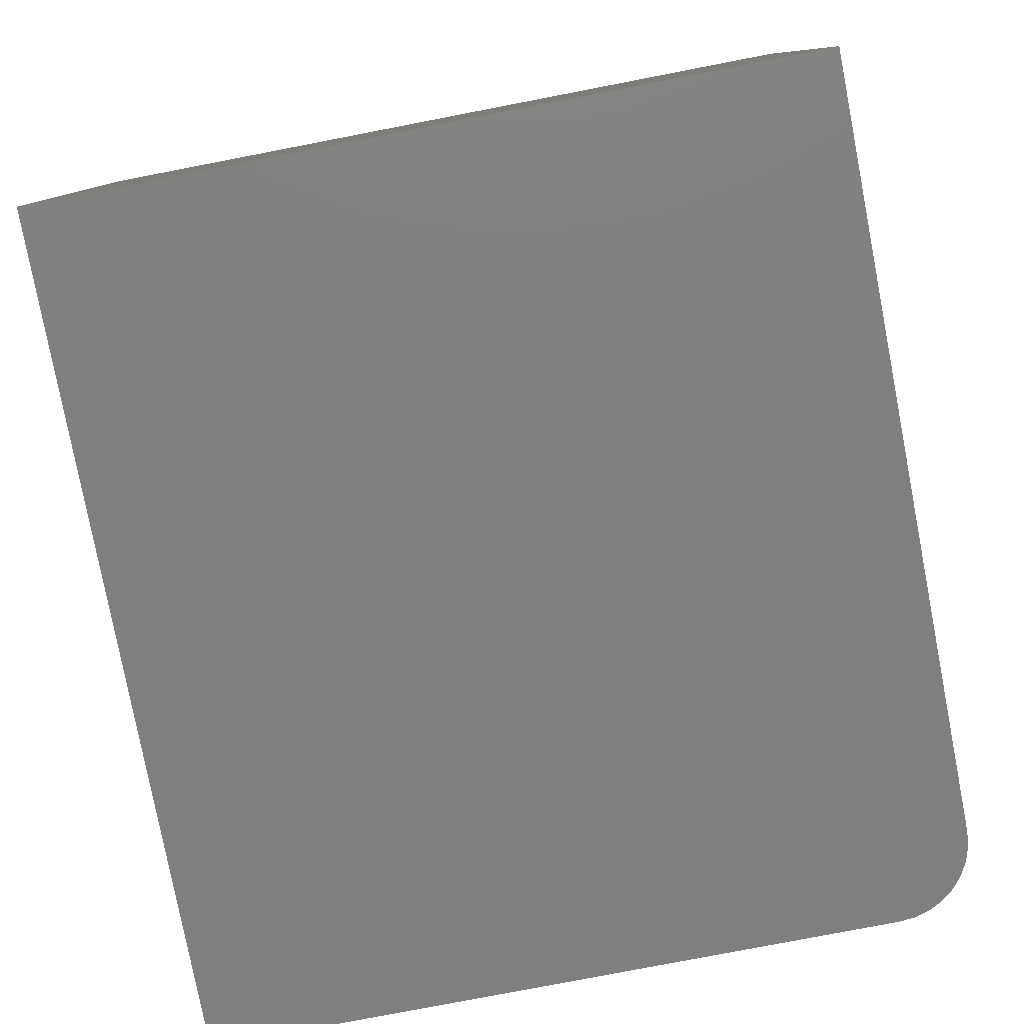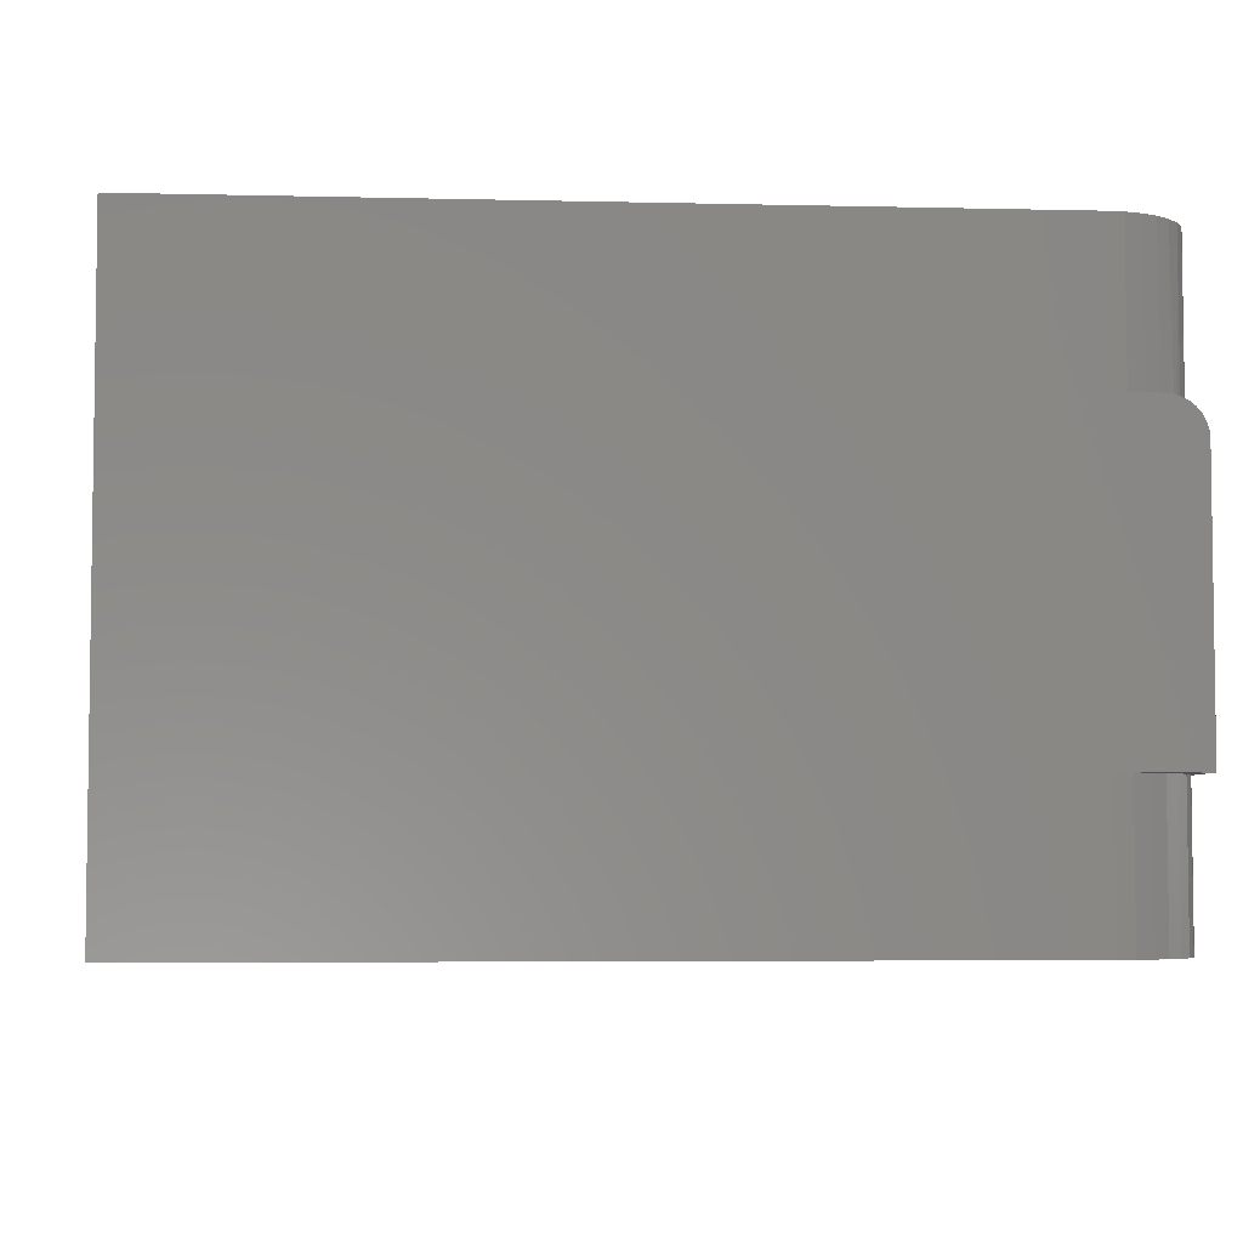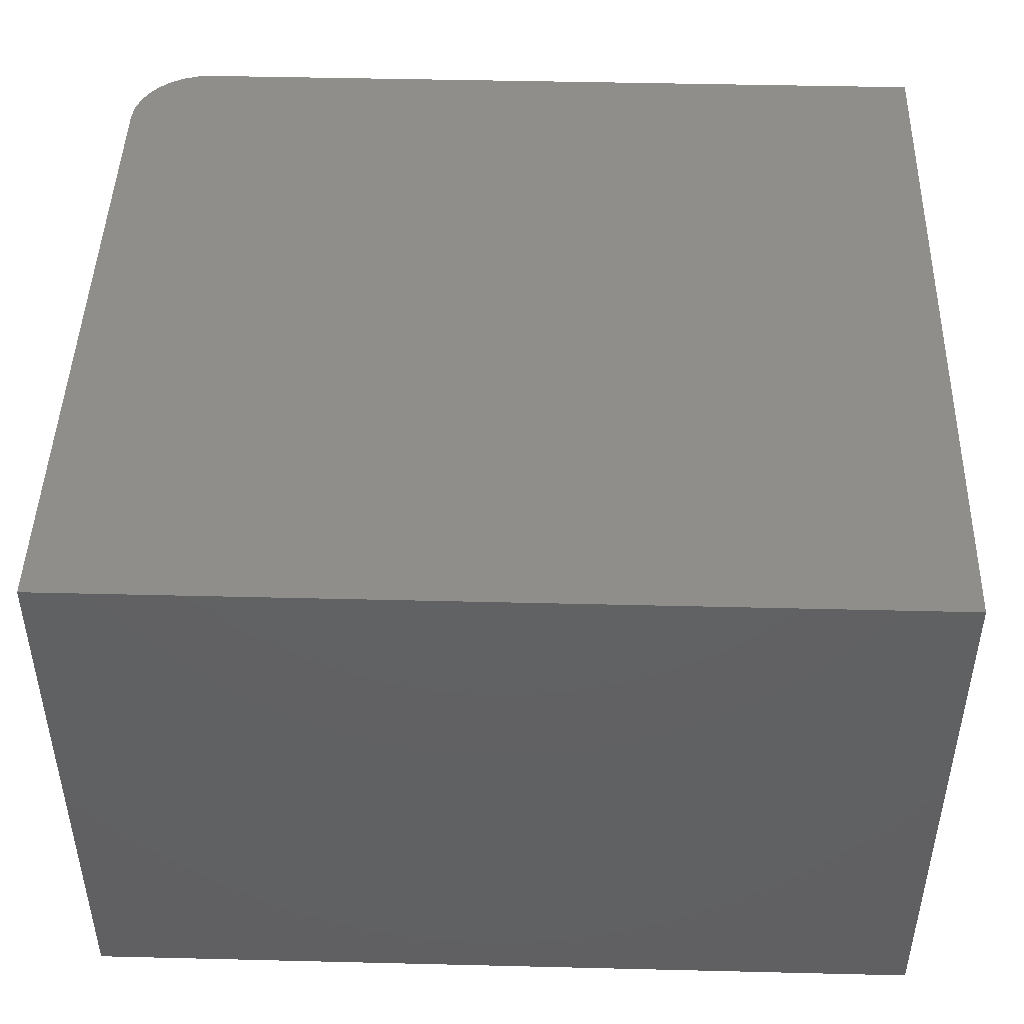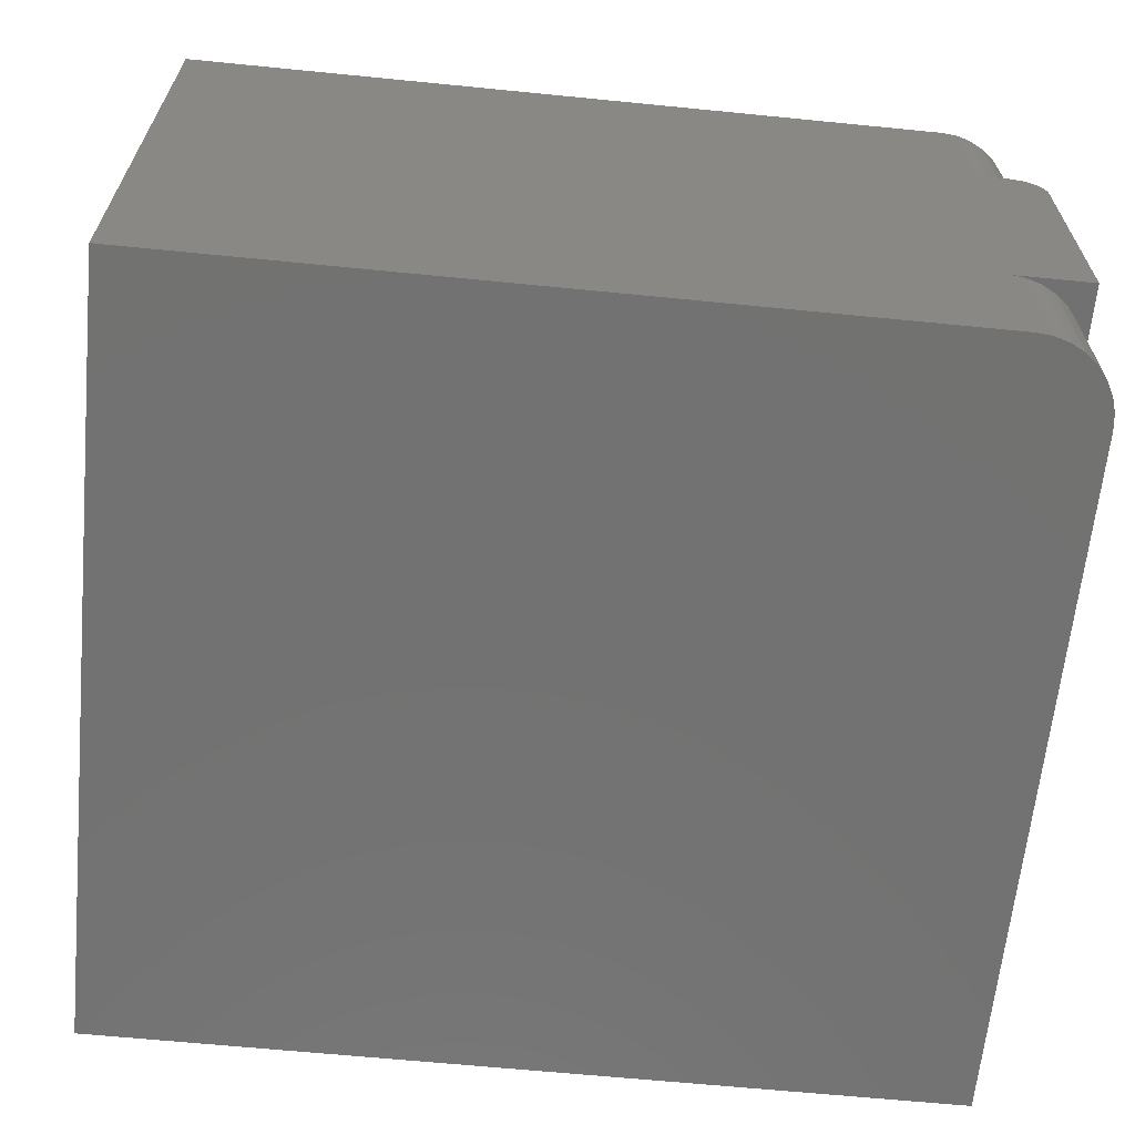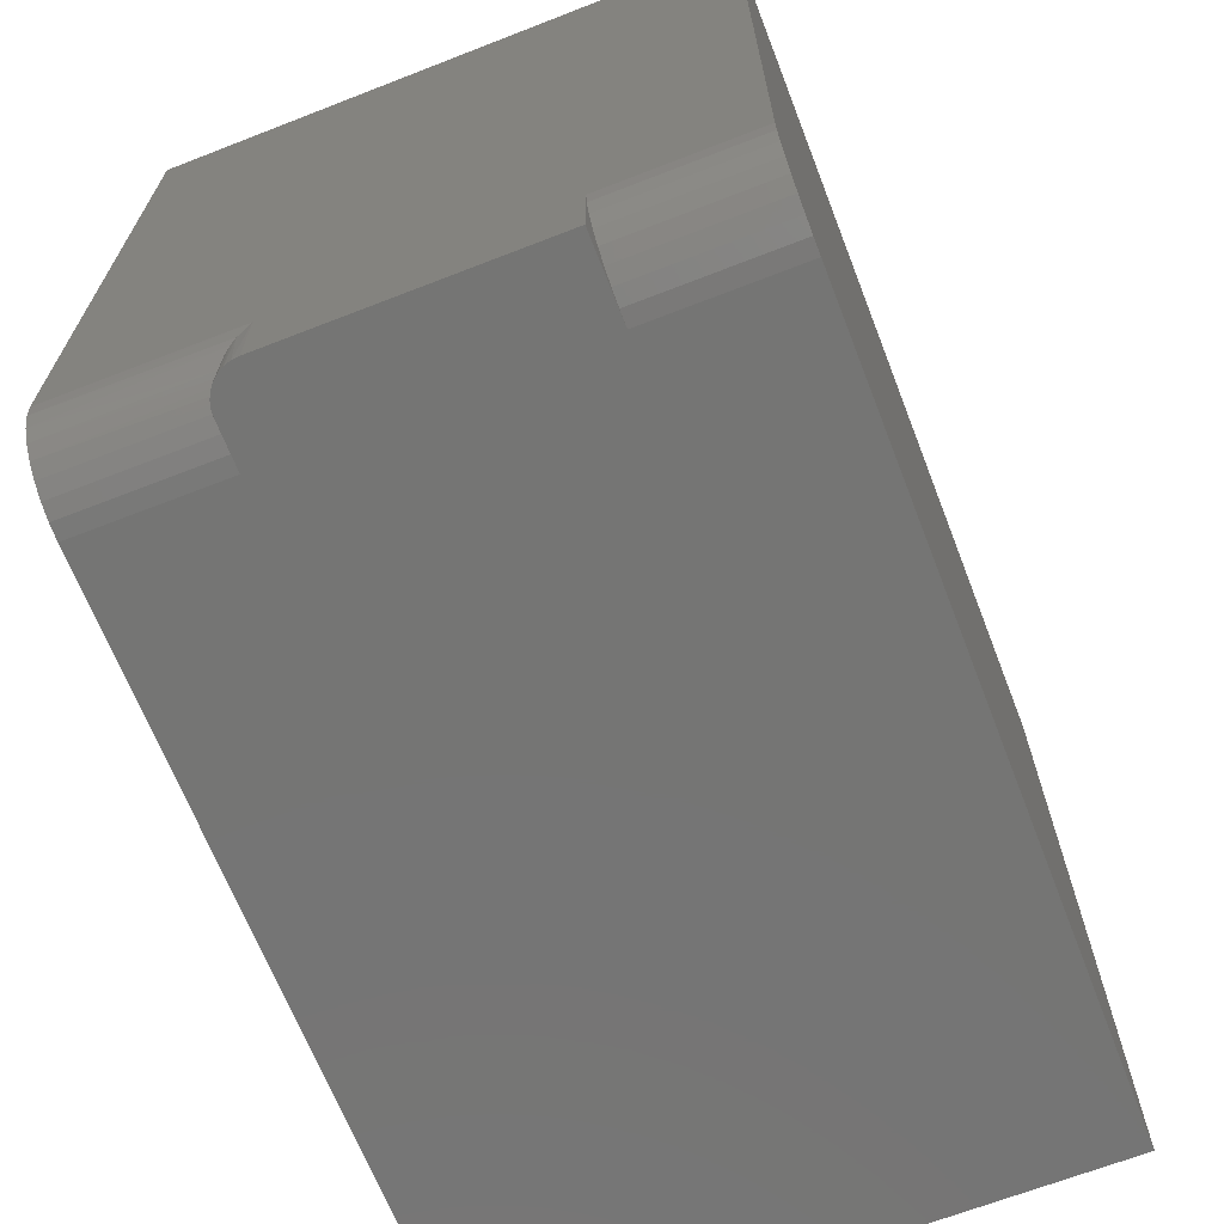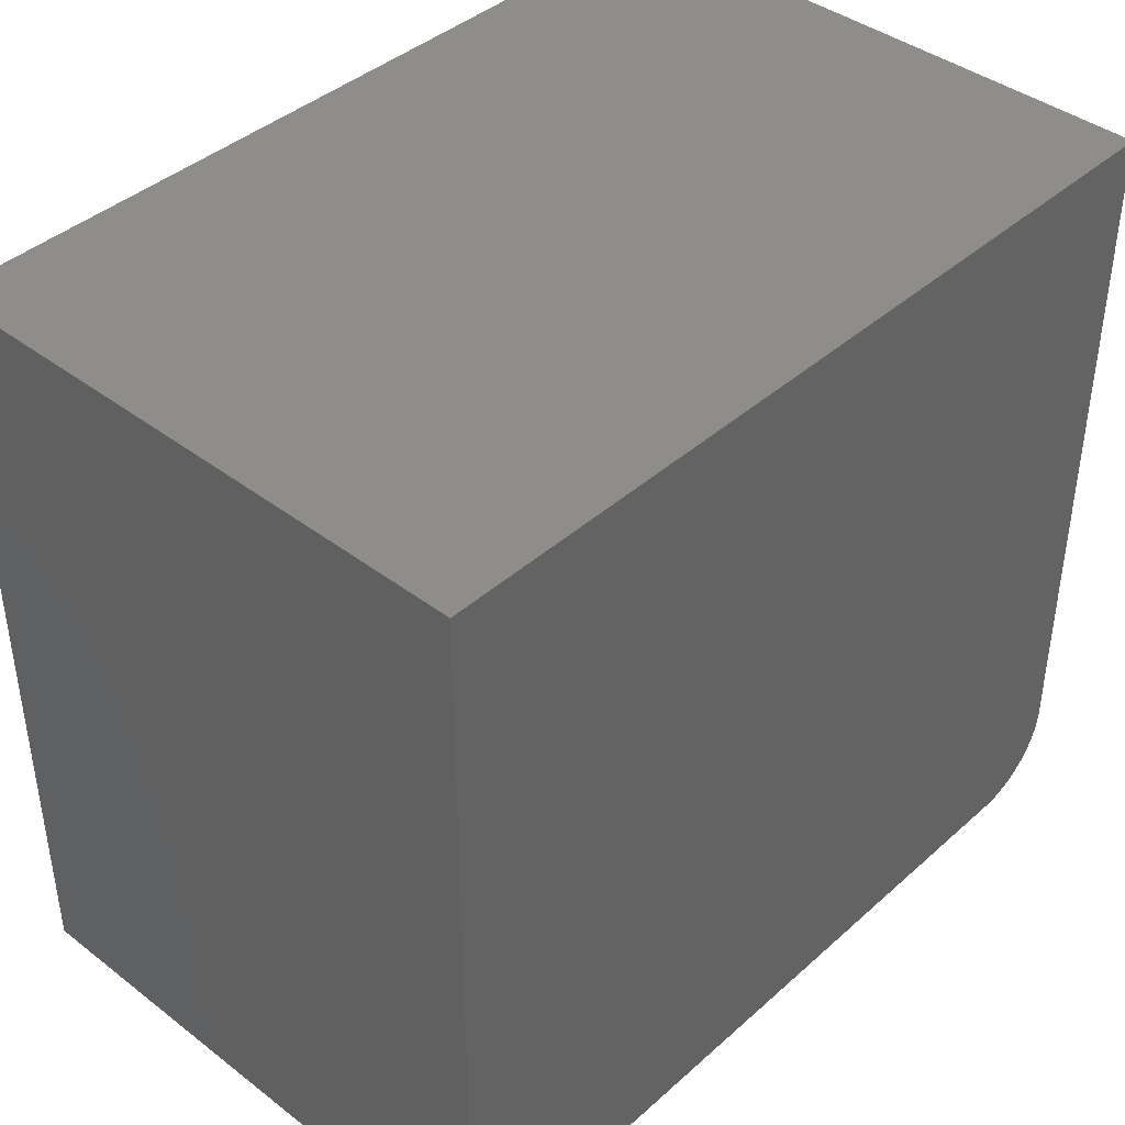
<metadata>
{"format":"stl","ext":"stl","renderer":"f3d","projection":"perspective","resolution":1024,"background":"white","views":[{"elev":-79.4,"azim":-79.1,"up":"+Z"},{"elev":-4.9,"azim":-4.4,"up":"+Z"},{"elev":45.9,"azim":-178.4,"up":"+Z"},{"elev":-64.1,"azim":-5.7,"up":"+Z"},{"elev":-67.2,"azim":111.3,"up":"+Y"},{"elev":41.0,"azim":-47.1,"up":"+Y"}]}
</metadata>
<code>
# stl→obj: 56 verts, 108 faces
v 0.75 -0.5469 0.1953
v 0.75 -0.5469 0.5078
v 0.7473 -0.5743 0.5078
v 0.7393 -0.6007 0.5078
v 0.7426 -0.5918 0.2247
v 0.7465 -0.5779 0.2158
v 0.7263 -0.625 0.5078
v 0.7271 -0.6238 0.2437
v 0.7372 -0.6055 0.2332
v 0.7088 -0.6463 0.5078
v 0.7137 -0.6412 0.2521
v 0.7208 -0.6327 0.2482
v 0.6875 -0.6638 0.5078
v 0.697 -0.6568 0.2571
v 0.7057 -0.6493 0.2551
v 0.6094 -0.6875 0.5078
v 0.6094 -0.6875 0.2578
v 0.6368 -0.6848 0.5078
v 0.6368 -0.6848 0.2578
v 0.6632 -0.6768 0.5078
v 0.6632 -0.6768 0.2578
v 0.6875 -0.6638 0.2578
v 0.6875 -0.6875 0.2578
v 0.75 0.6862 -0.5078
v 0.75 0.6862 0.5078
v 0.75 -0.5469 -0.2578
v 0.75 -0.5469 -0.5078
v 0.75 -0.6875 0.1953
v 0.75 -0.6875 -0.2578
v 0.7488 -0.6875 0.2075
v 0.7452 -0.6875 0.2192
v 0.7395 -0.6875 0.23
v 0.7317 -0.6875 0.2395
v 0.7222 -0.6875 0.2473
v 0.7114 -0.6875 0.2531
v 0.6997 -0.6875 0.2566
v 0.6094 -0.6875 -0.2578
v -0.75 -0.6875 0.5078
v -0.75 -0.6875 -0.5078
v 0.6094 -0.6875 -0.5078
v -0.75 0.6862 0.5078
v -0.75 0.6862 -0.5078
v 0.6368 -0.6848 -0.2578
v 0.6632 -0.6768 -0.2578
v 0.6875 -0.6638 -0.2578
v 0.7088 -0.6463 -0.2578
v 0.7263 -0.625 -0.2578
v 0.7393 -0.6007 -0.2578
v 0.7473 -0.5743 -0.2578
v 0.7473 -0.5743 -0.5078
v 0.7393 -0.6007 -0.5078
v 0.7263 -0.625 -0.5078
v 0.7088 -0.6463 -0.5078
v 0.6875 -0.6638 -0.5078
v 0.6632 -0.6768 -0.5078
v 0.6368 -0.6848 -0.5078
f 1 2 3
f 4 5 3
f 3 5 6
f 3 6 1
f 7 8 4
f 4 8 9
f 4 9 5
f 10 11 7
f 7 11 12
f 7 12 8
f 13 14 10
f 10 14 15
f 10 15 11
f 16 17 18
f 18 17 19
f 18 19 20
f 20 19 21
f 20 21 13
f 13 21 22
f 13 22 14
f 23 22 21
f 23 21 19
f 23 19 17
f 24 25 2
f 24 2 1
f 24 1 26
f 24 26 27
f 28 29 1
f 1 29 26
f 29 28 30
f 29 30 31
f 29 31 32
f 29 32 33
f 29 33 34
f 29 34 35
f 29 35 36
f 29 36 23
f 29 23 17
f 29 17 37
f 38 39 40
f 38 40 37
f 38 37 17
f 38 17 16
f 25 24 41
f 41 24 42
f 22 36 14
f 22 23 36
f 31 6 5
f 31 5 32
f 5 9 32
f 33 32 9
f 9 8 33
f 34 33 8
f 8 12 34
f 34 12 11
f 34 11 35
f 35 11 15
f 35 15 36
f 15 14 36
f 28 1 30
f 30 1 6
f 30 6 31
f 41 42 38
f 38 42 39
f 29 37 43
f 29 43 44
f 29 44 45
f 29 45 46
f 29 46 47
f 29 47 48
f 29 48 49
f 29 49 26
f 27 26 50
f 50 26 49
f 50 49 51
f 51 49 48
f 51 48 52
f 52 48 47
f 52 47 53
f 53 47 46
f 53 46 54
f 54 46 45
f 54 45 55
f 55 45 44
f 55 44 56
f 56 44 43
f 56 43 40
f 40 43 37
f 16 18 38
f 2 25 41
f 2 41 38
f 2 38 18
f 2 18 20
f 2 20 13
f 2 13 10
f 2 10 7
f 2 7 4
f 2 4 3
f 39 56 40
f 27 50 51
f 27 51 52
f 27 52 53
f 27 53 54
f 27 54 55
f 27 55 56
f 27 56 39
f 27 39 42
f 27 42 24

</code>
